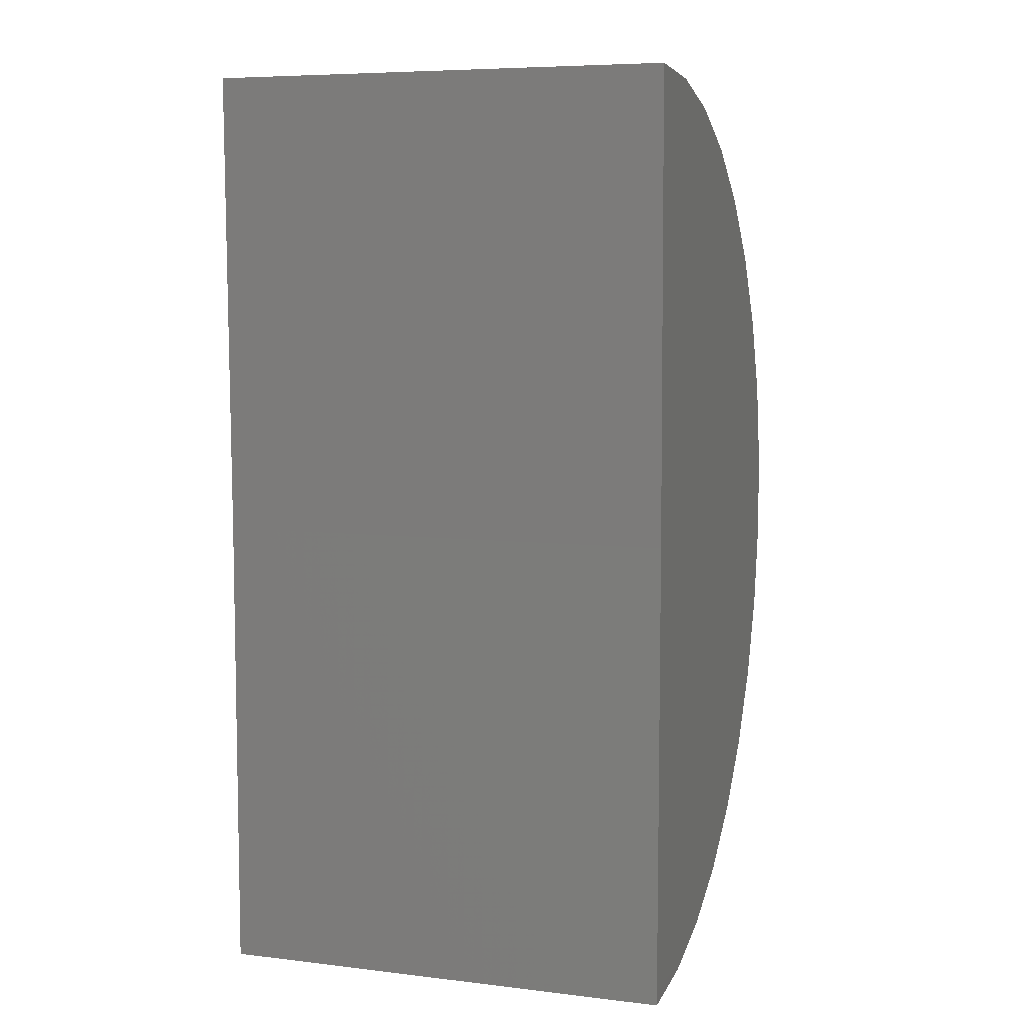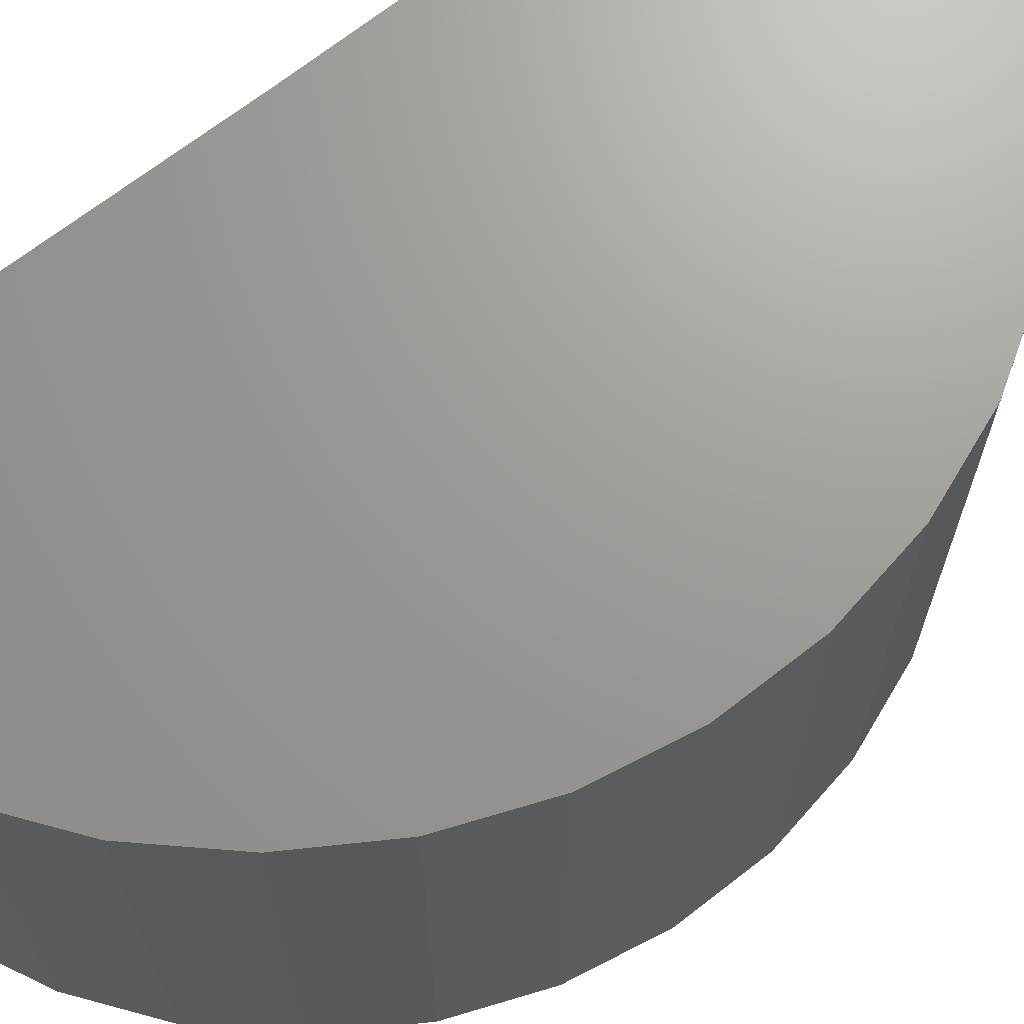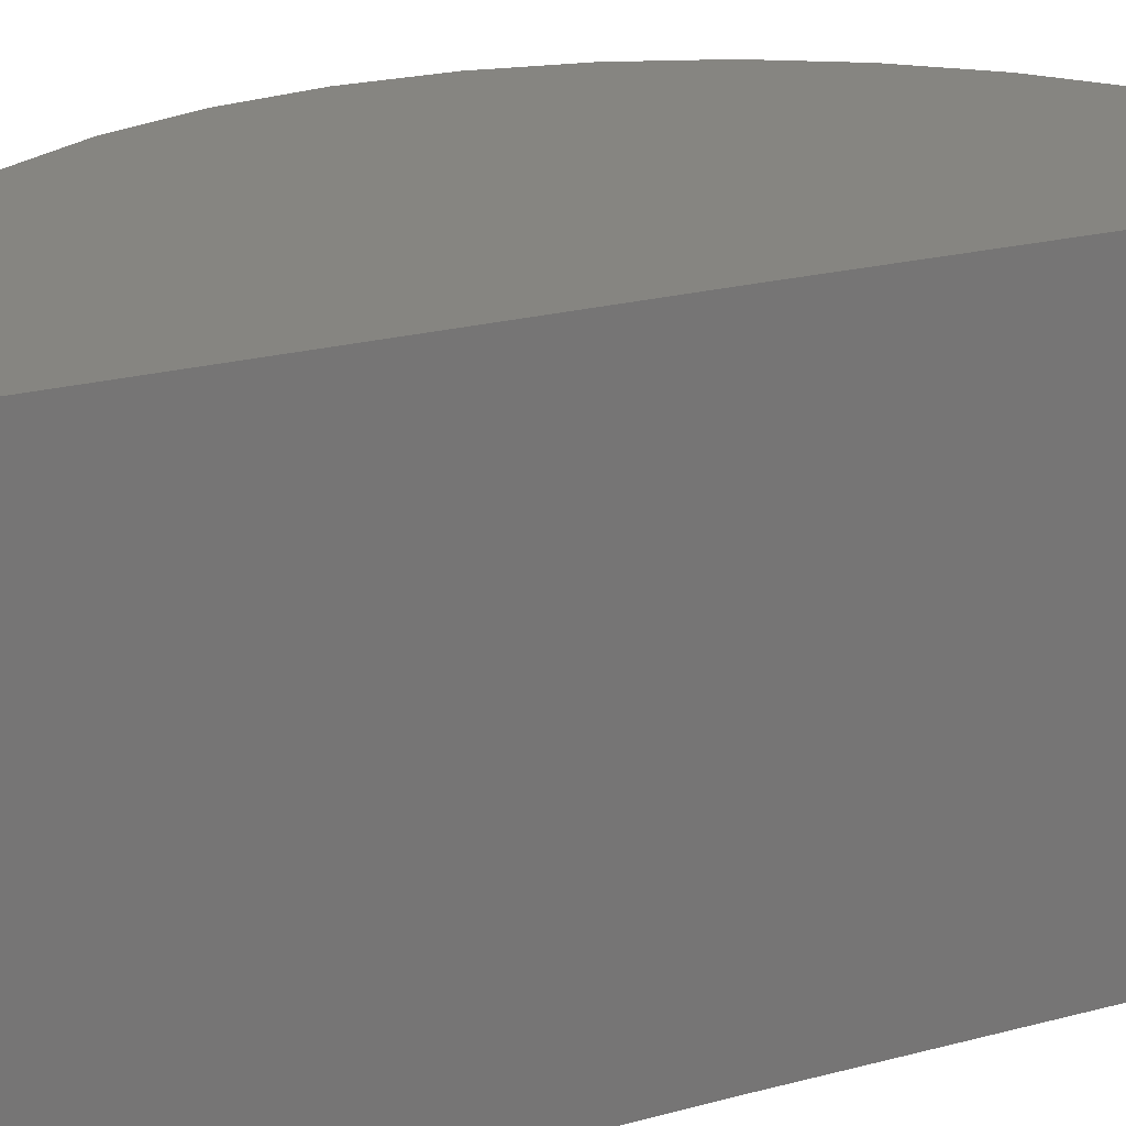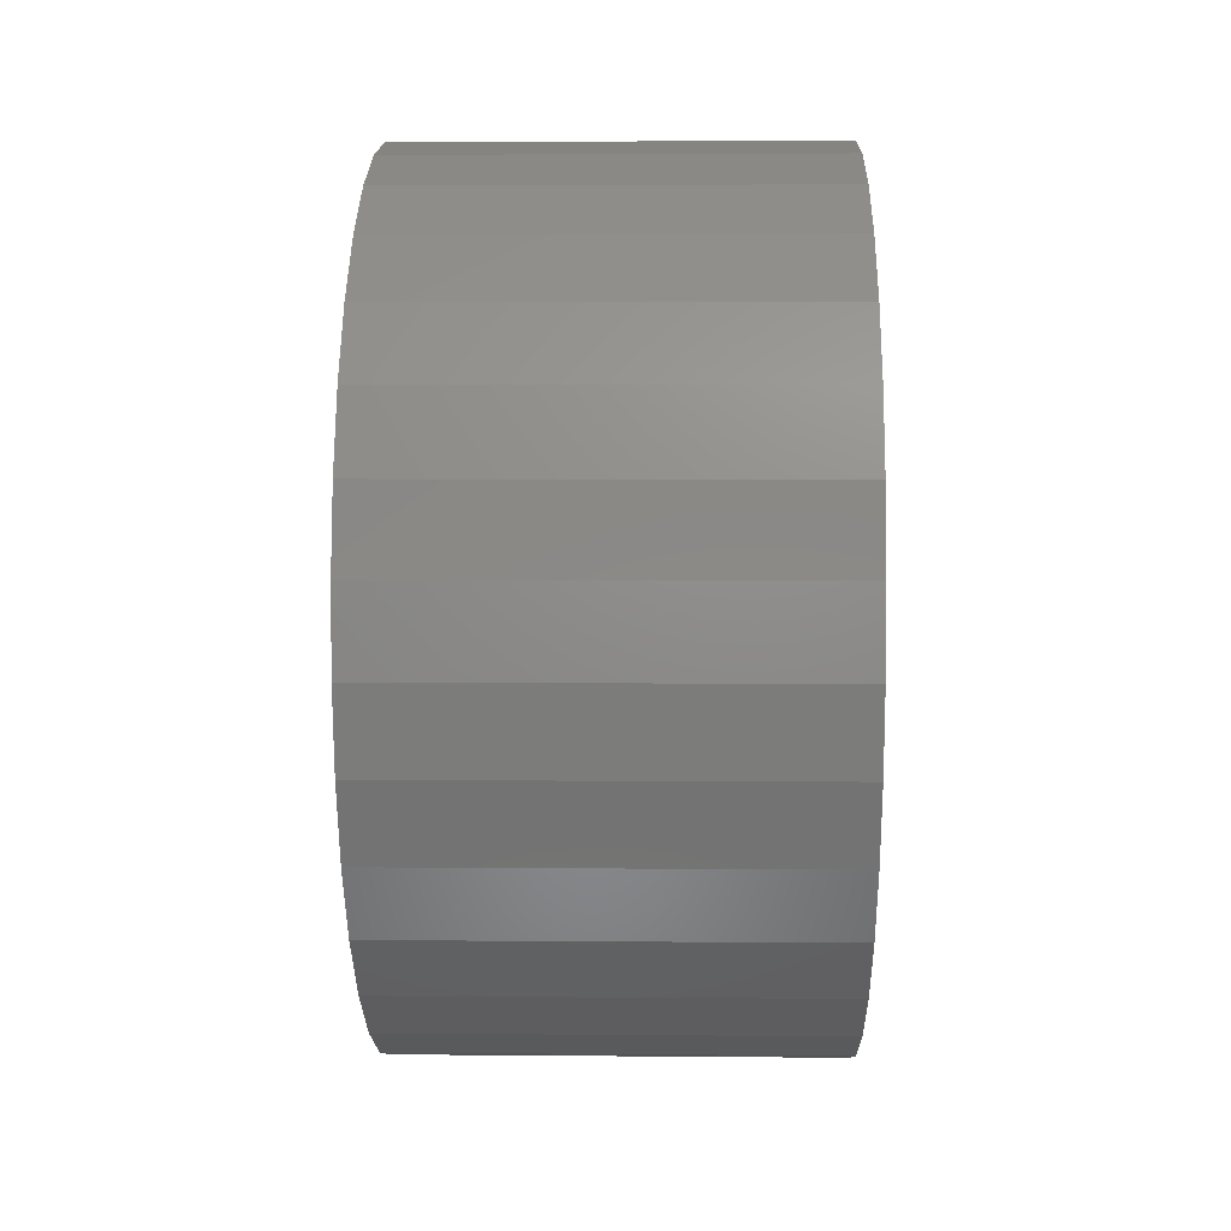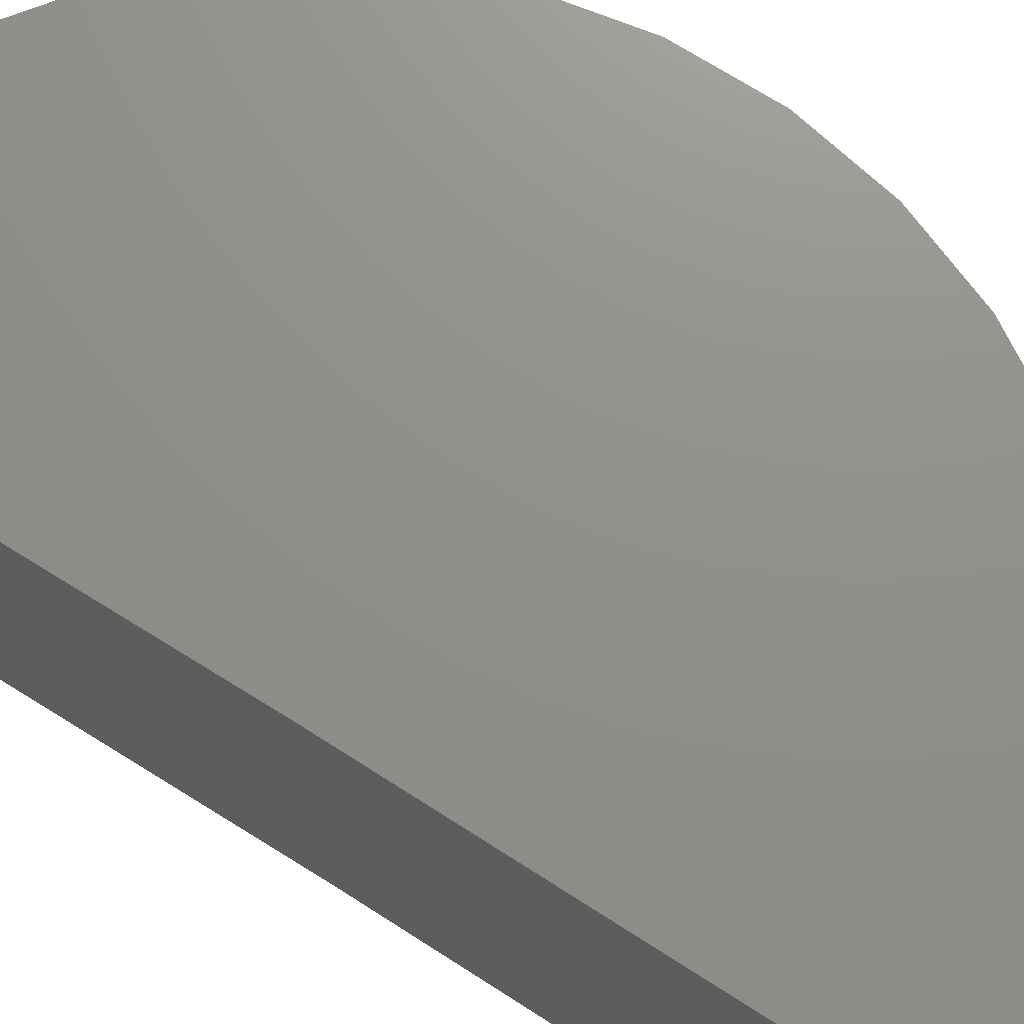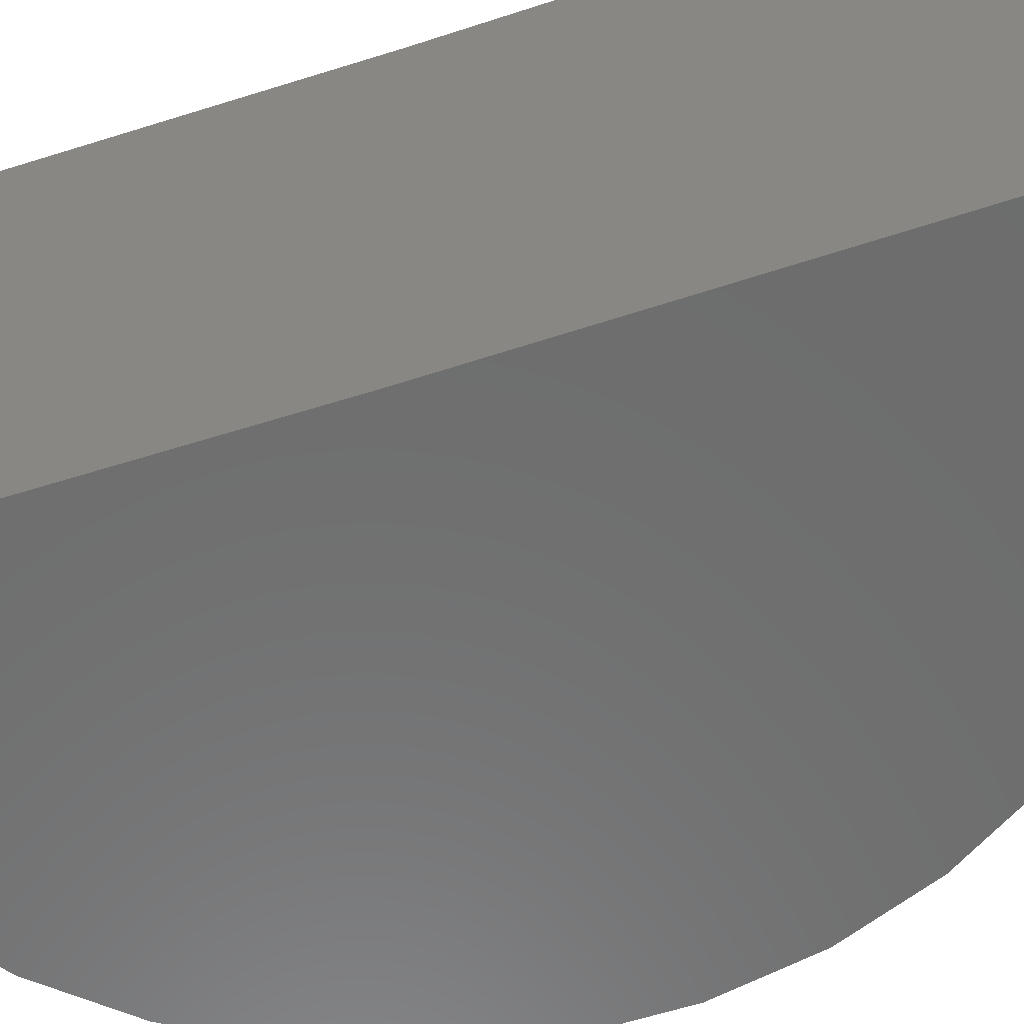
<metadata>
{"format":"stl","ext":"stl","renderer":"f3d","projection":"perspective","resolution":1024,"background":"white","views":[{"elev":7.0,"azim":-71.1,"up":"+Z"},{"elev":69.3,"azim":51.7,"up":"+Y"},{"elev":21.4,"azim":-116.2,"up":"+Y"},{"elev":4.1,"azim":91.6,"up":"+Z"},{"elev":72.6,"azim":-58.2,"up":"+Y"},{"elev":-59.1,"azim":-71.9,"up":"+Y"}]}
</metadata>
<code>
# stl→obj: 38 verts, 72 faces
v -0.0002887 -0.007812 0.03906
v -0.0002887 0.01562 0.03906
v -1.443e-18 -0.007812 0.01562
v -1.443e-18 0.01562 0.01562
v 0 -0.007812 -0.007812
v 8.838e-35 0.01562 -0.007812
v 0.008229 -0.007812 0.03757
v 0.004039 -0.007812 0.03871
v 0.01563 -0.007812 0.03309
v 0.01214 -0.007812 0.03568
v 0.004323 -0.007812 -0.00741
v 0.008498 -0.007812 -0.006218
v 0.02332 -0.007812 0.01794
v 0.0225 -0.007812 0.0222
v 0.0209 -0.007812 0.02624
v 0.01858 -0.007812 0.02991
v 0.01238 -0.007812 -0.004275
v 0.01584 -0.007812 -0.00165
v 0.01875 -0.007812 0.001569
v 0.02103 -0.007812 0.005269
v 0.02258 -0.007812 0.009325
v 0.02335 -0.007812 0.0136
v 0.01563 0.01562 0.03309
v 0.004039 0.01562 0.03871
v 0.008229 0.01562 0.03757
v 0.01214 0.01562 0.03568
v 0.008498 0.01562 -0.006218
v 0.004323 0.01562 -0.00741
v 0.02332 0.01562 0.01794
v 0.02335 0.01562 0.0136
v 0.02258 0.01562 0.009325
v 0.02103 0.01562 0.005269
v 0.01875 0.01562 0.001569
v 0.01584 0.01562 -0.00165
v 0.01238 0.01562 -0.004275
v 0.01858 0.01562 0.02991
v 0.0209 0.01562 0.02624
v 0.0225 0.01562 0.0222
f 1 2 3
f 3 2 4
f 5 3 6
f 6 3 4
f 7 8 9
f 9 10 7
f 5 11 12
f 1 3 13
f 1 13 14
f 1 14 15
f 1 15 16
f 1 16 9
f 1 9 8
f 3 5 12
f 3 12 17
f 3 17 18
f 3 18 19
f 3 19 20
f 3 20 21
f 3 21 22
f 3 22 13
f 23 24 25
f 25 26 23
f 27 28 6
f 4 2 29
f 4 29 30
f 4 30 31
f 4 31 32
f 4 32 33
f 4 33 34
f 4 34 35
f 4 35 27
f 4 27 6
f 2 24 23
f 2 23 36
f 2 36 37
f 2 37 38
f 2 38 29
f 2 1 24
f 24 1 8
f 24 8 25
f 25 8 7
f 25 7 26
f 26 7 10
f 26 10 23
f 23 10 9
f 23 9 36
f 36 9 16
f 36 16 37
f 37 16 15
f 37 15 38
f 38 15 14
f 38 14 29
f 29 14 13
f 29 13 30
f 30 13 22
f 30 22 31
f 31 22 21
f 31 21 32
f 32 21 20
f 32 20 33
f 33 20 19
f 33 19 34
f 34 19 18
f 34 18 35
f 35 18 17
f 35 17 27
f 27 17 12
f 27 12 28
f 28 12 11
f 28 11 6
f 6 11 5

</code>
